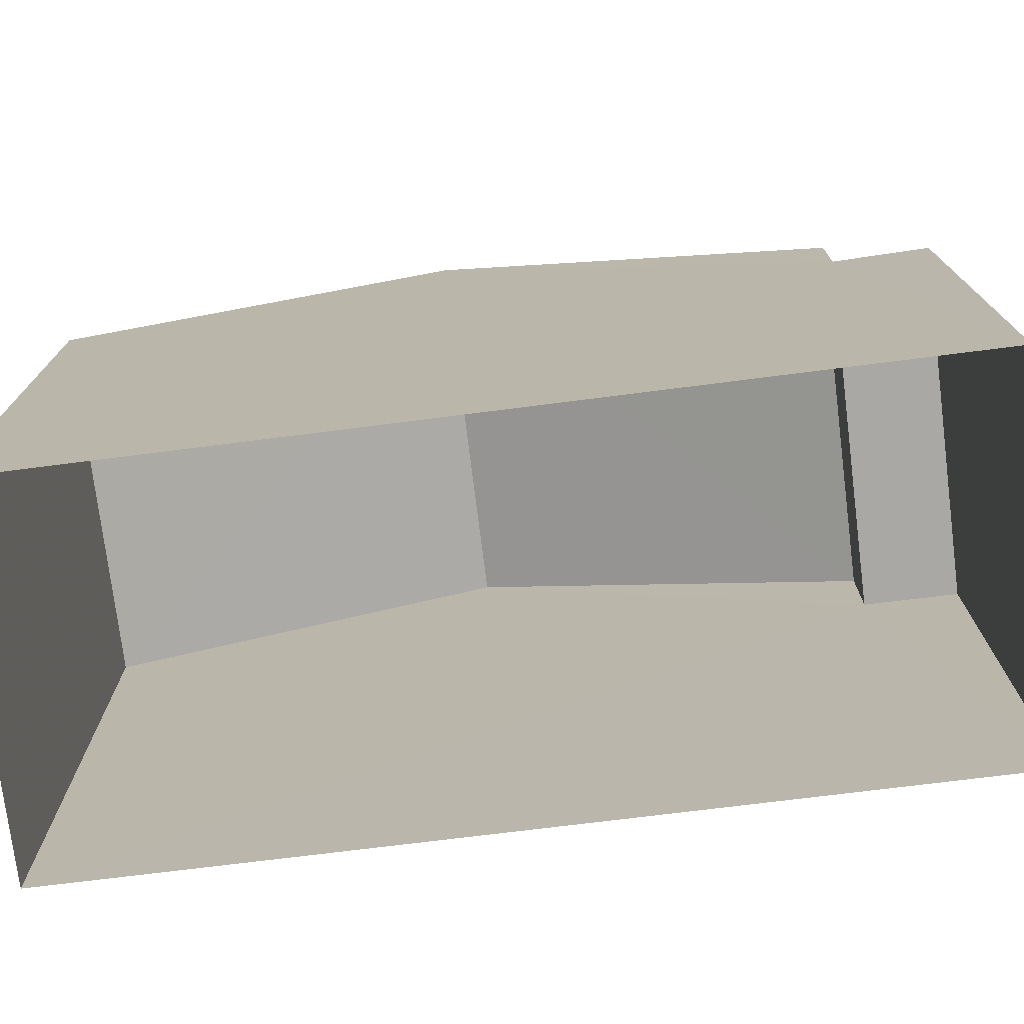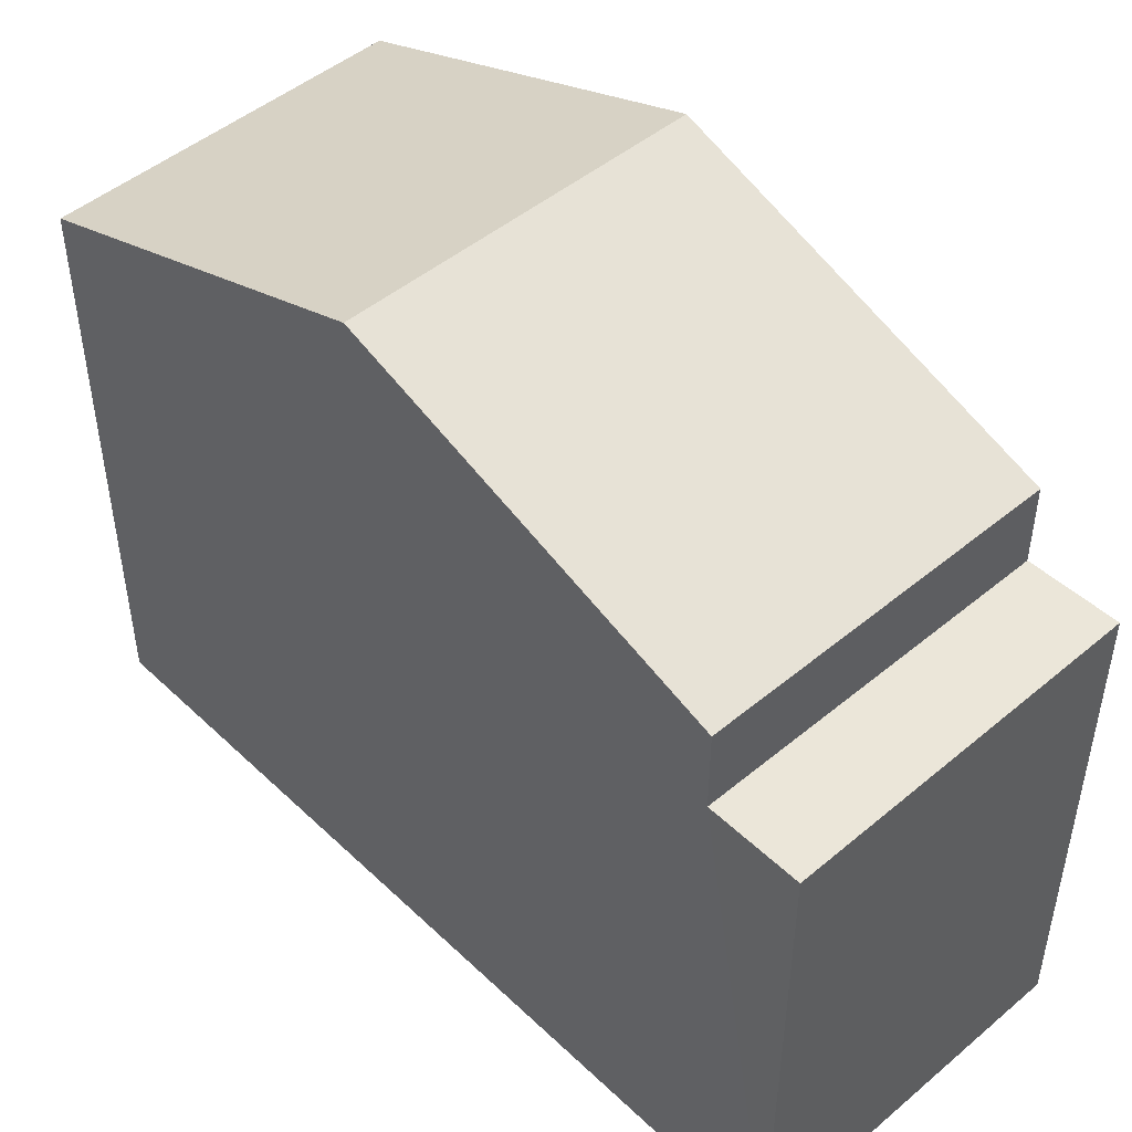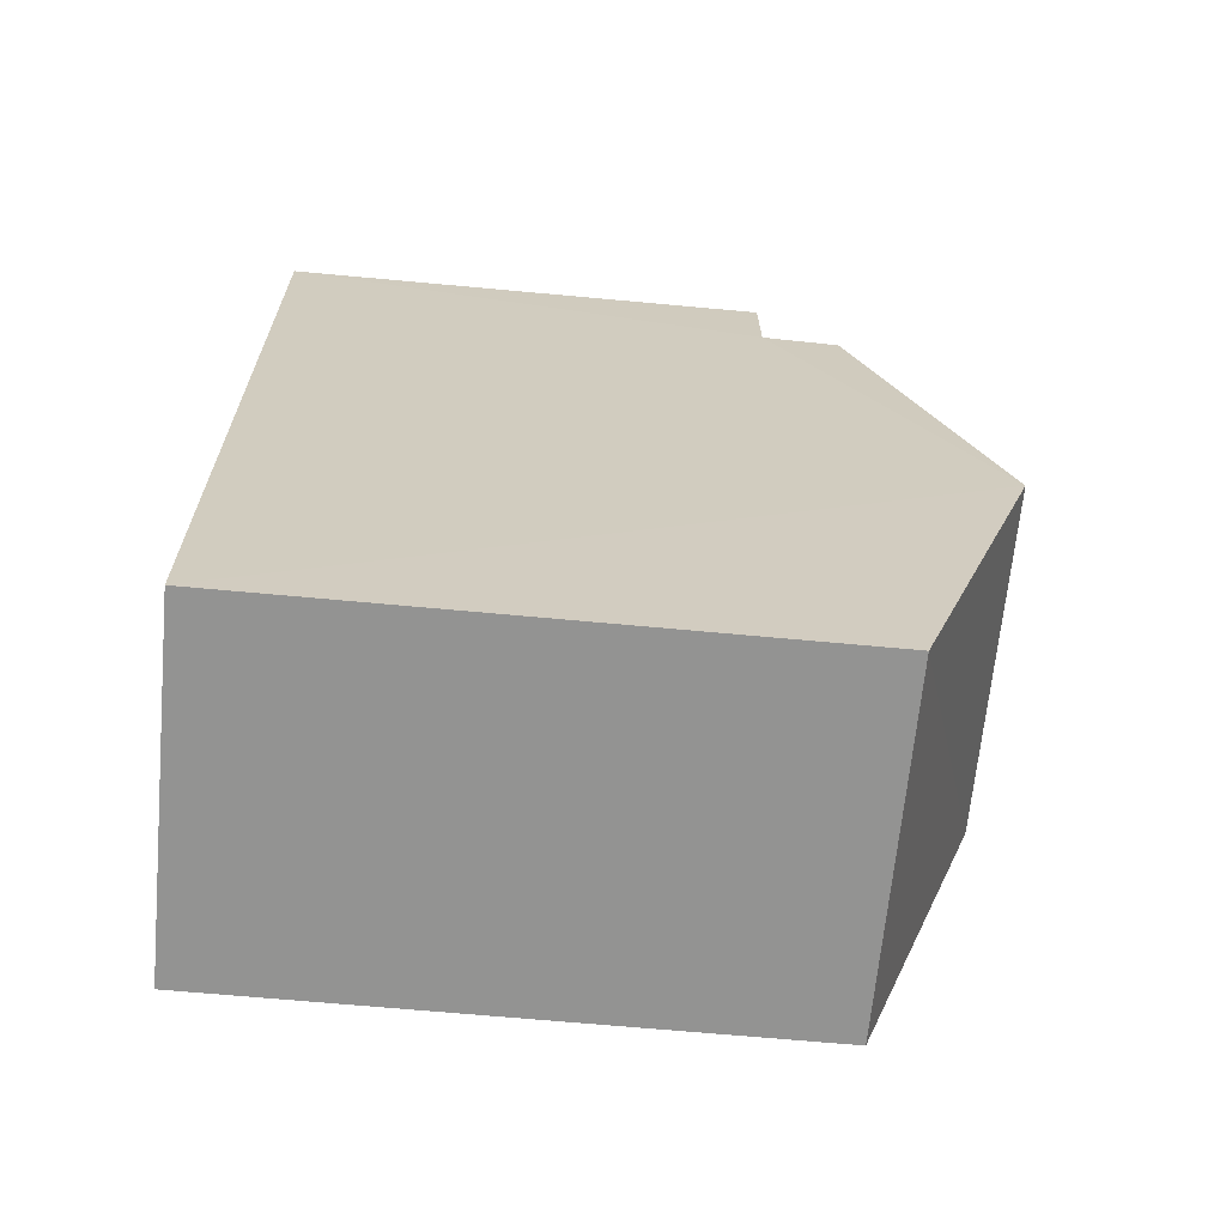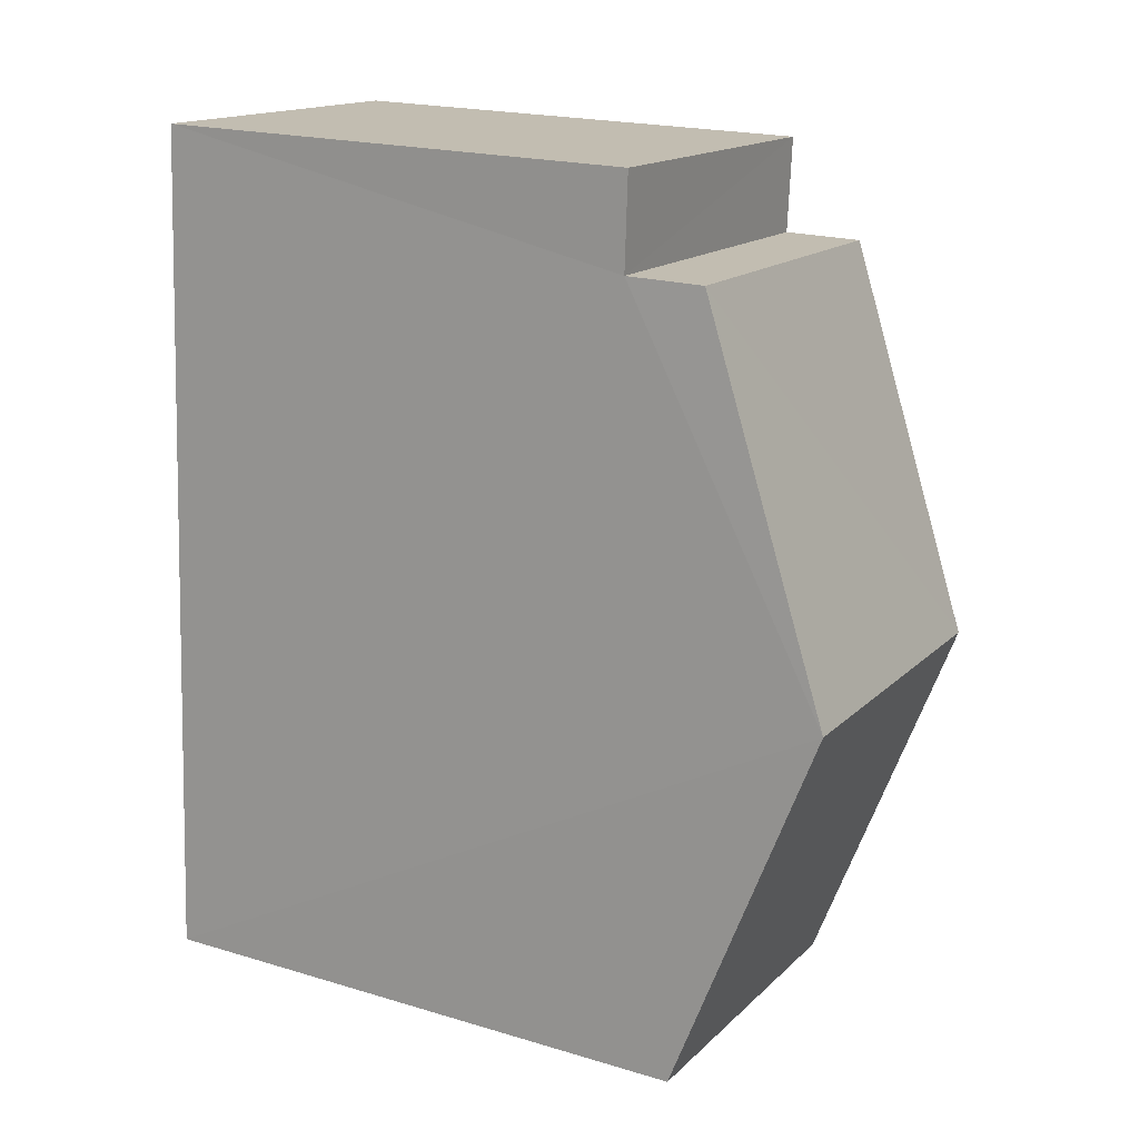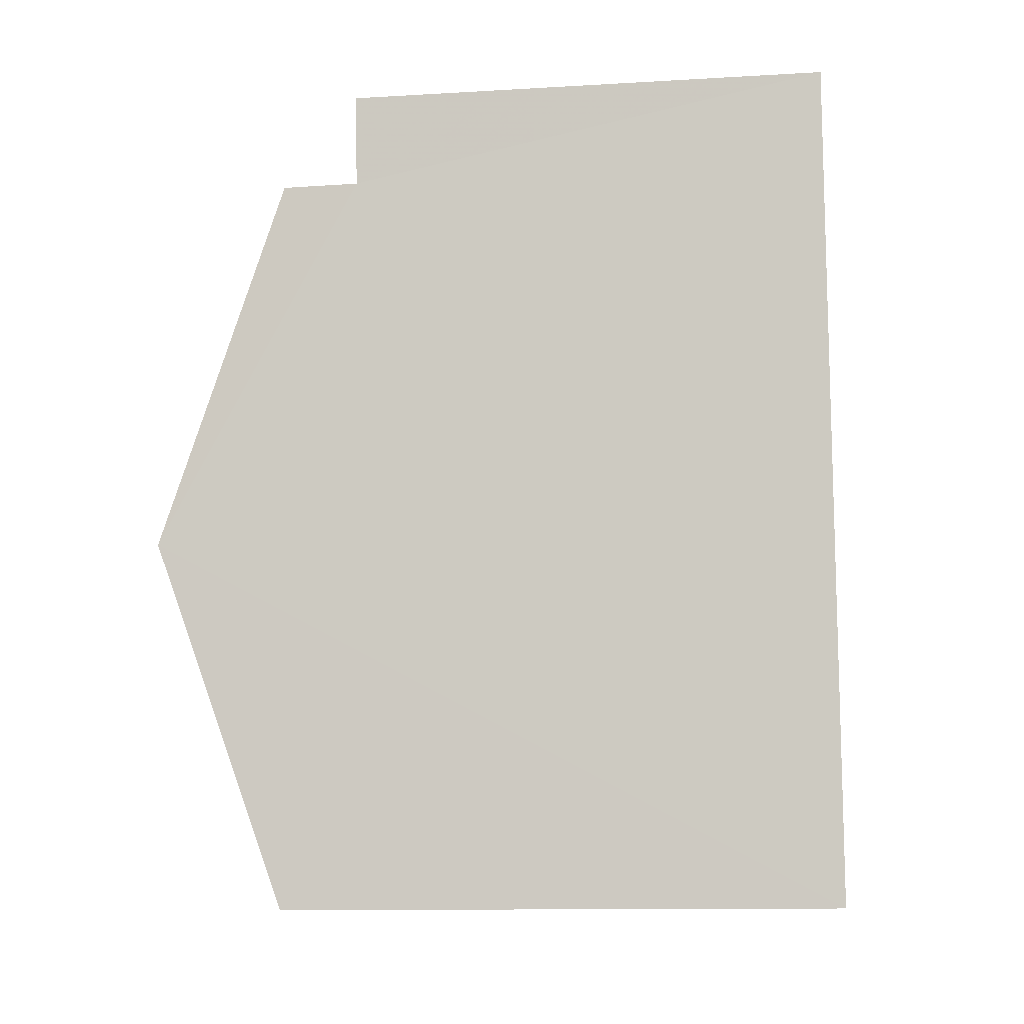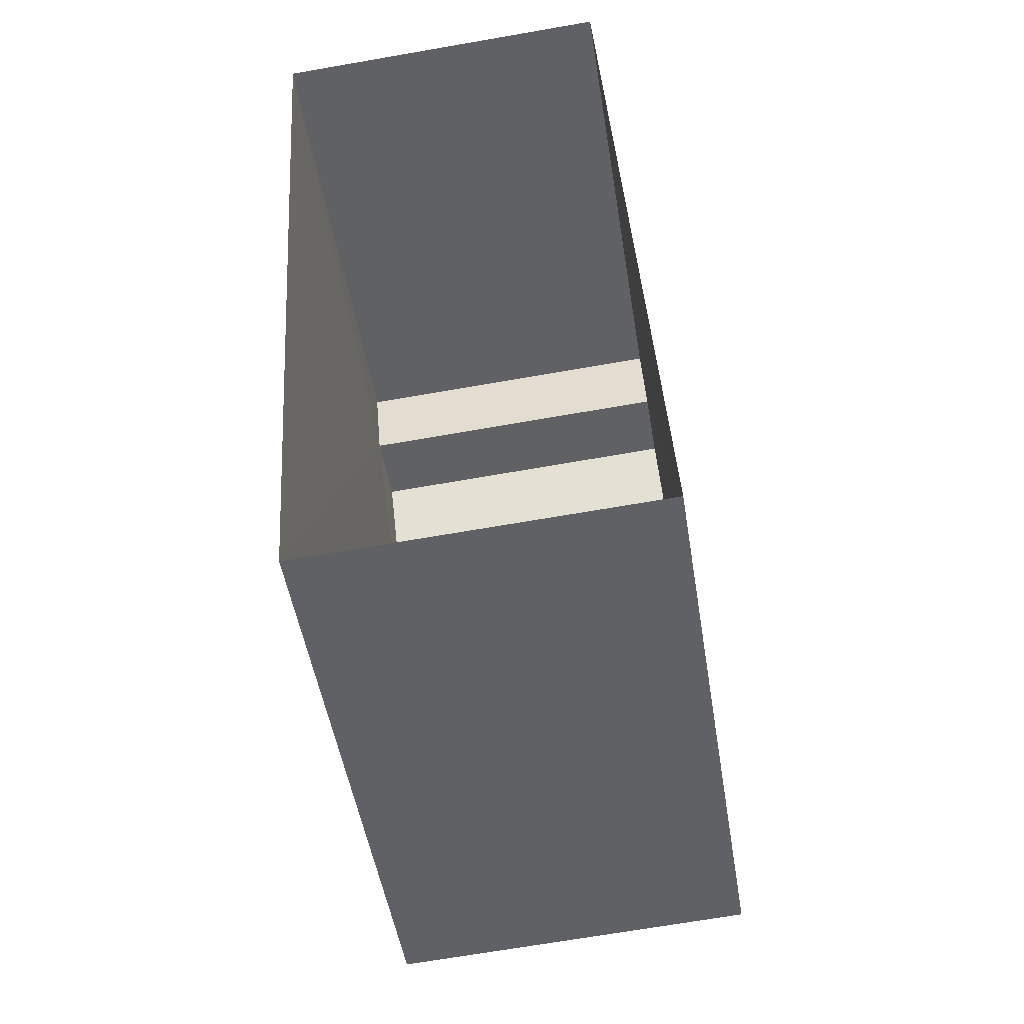
<metadata>
{"format":"obj","ext":"obj","renderer":"f3d","projection":"perspective","resolution":1024,"background":"white","views":[{"elev":-75.1,"azim":93.3,"up":"+Z"},{"elev":47.6,"azim":132.9,"up":"+Z"},{"elev":-62.8,"azim":-95.5,"up":"+Y"},{"elev":19.9,"azim":-61.1,"up":"+Y"},{"elev":-11.6,"azim":98.0,"up":"+Y"},{"elev":-48.9,"azim":-171.1,"up":"+Y"}]}
</metadata>
<code>
v -3.718e+05 -1.054e+05 26.06
v -3.718e+05 -1.054e+05 26.06
v -3.718e+05 -1.054e+05 26.06
v -3.718e+05 -1.054e+05 26.06
v -3.718e+05 -1.054e+05 34.5
v -3.718e+05 -1.054e+05 32.9
v -3.718e+05 -1.054e+05 34.5
v -3.718e+05 -1.054e+05 32.9
v -3.718e+05 -1.054e+05 31.95
v -3.718e+05 -1.054e+05 31.95
v -3.718e+05 -1.054e+05 31.95
v -3.718e+05 -1.054e+05 31.95
v -3.718e+05 -1.054e+05 32.9
v -3.718e+05 -1.054e+05 32.9
f 1 2 3
f 1 4 2
f 5 6 7
f 5 8 6
f 9 10 11
f 9 12 10
f 13 14 5
f 7 13 5
f 13 3 2
f 14 13 2
f 9 6 8
f 12 9 8
f 10 4 1
f 11 10 1
f 13 7 3
f 7 6 9
f 3 9 1
f 1 9 11
f 3 7 9
f 14 2 5
f 8 5 12
f 12 2 4
f 12 4 10
f 5 2 12

</code>
